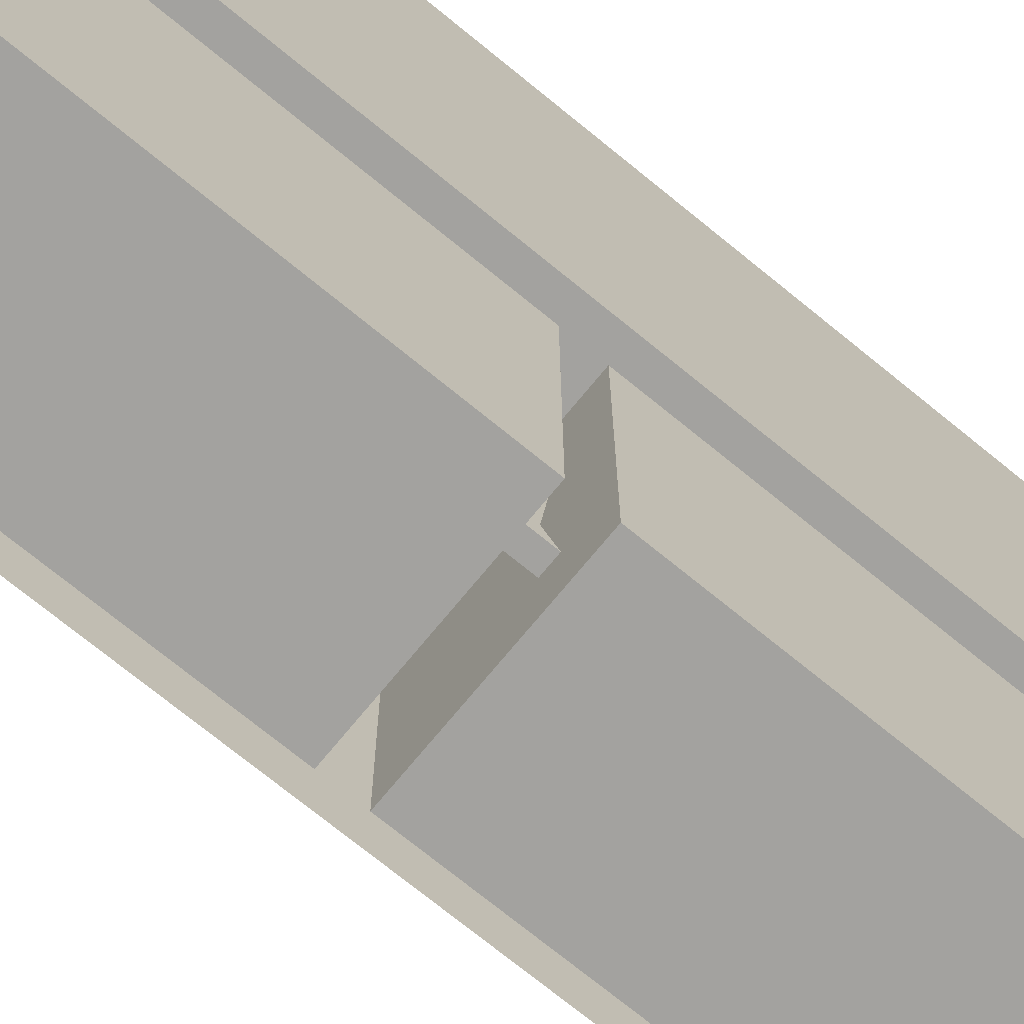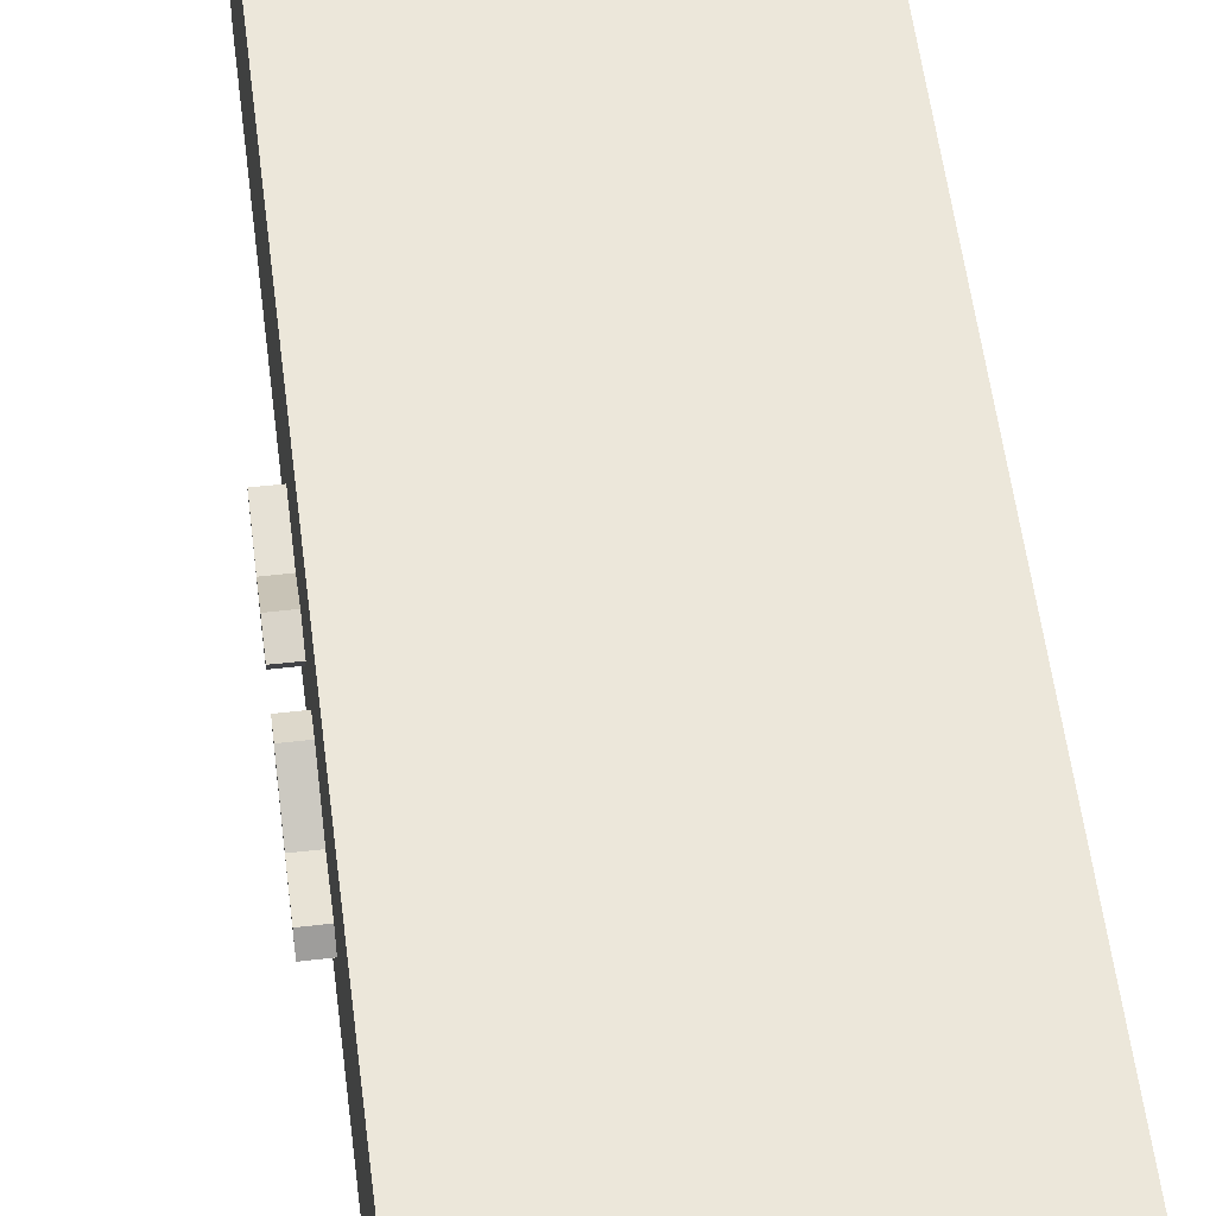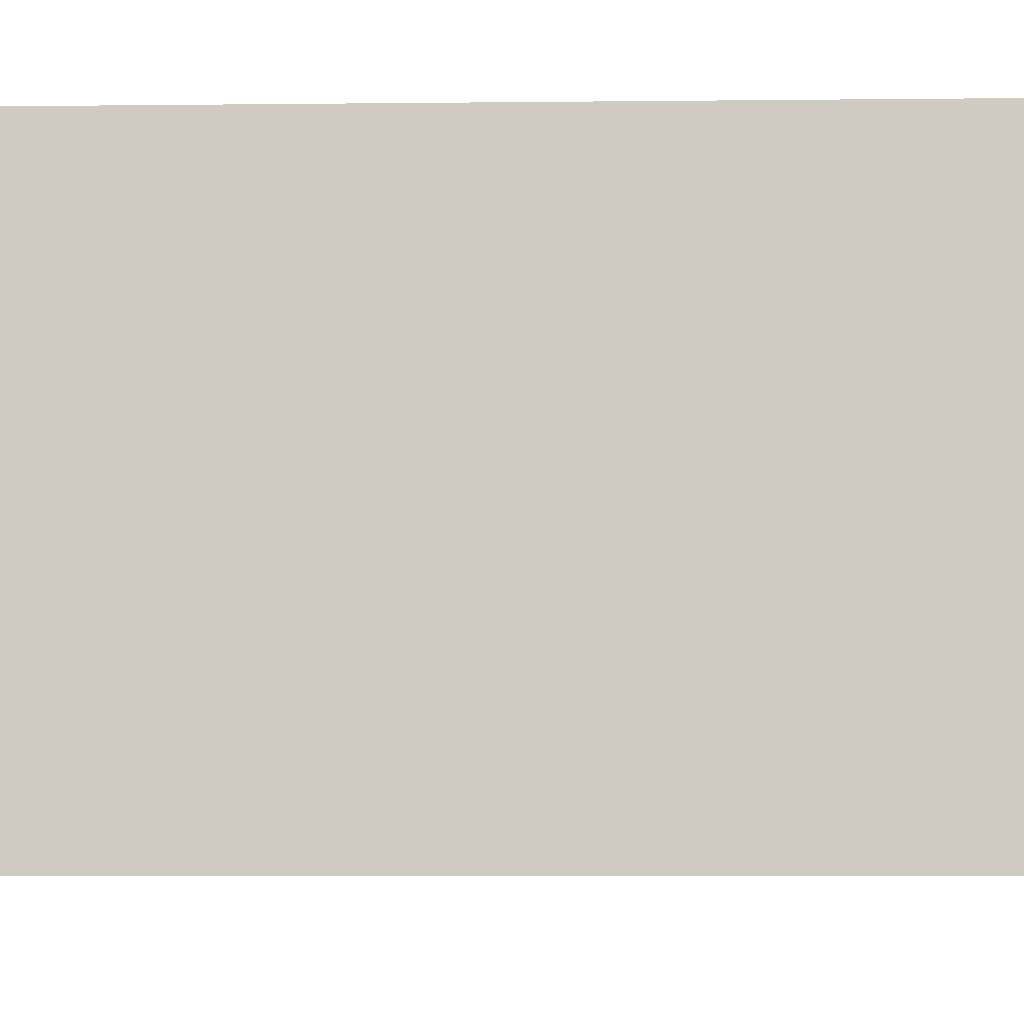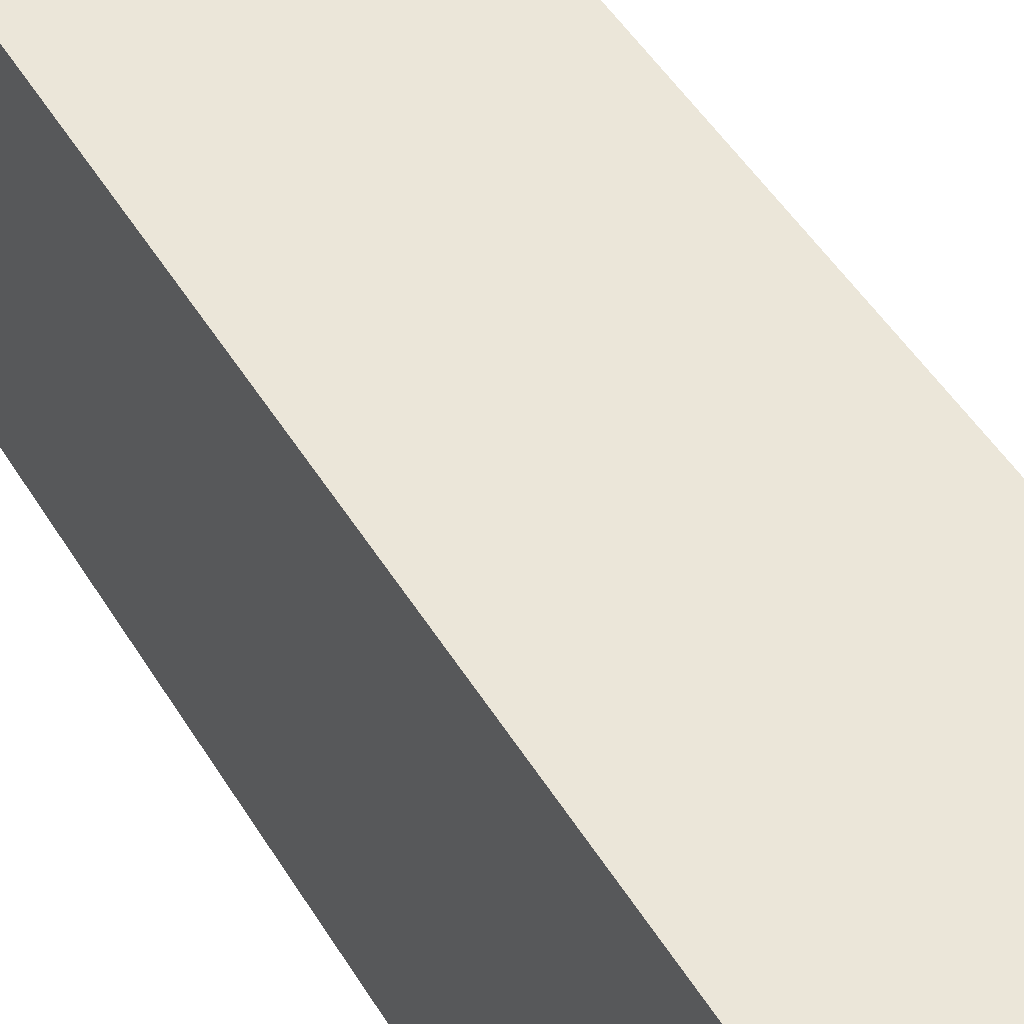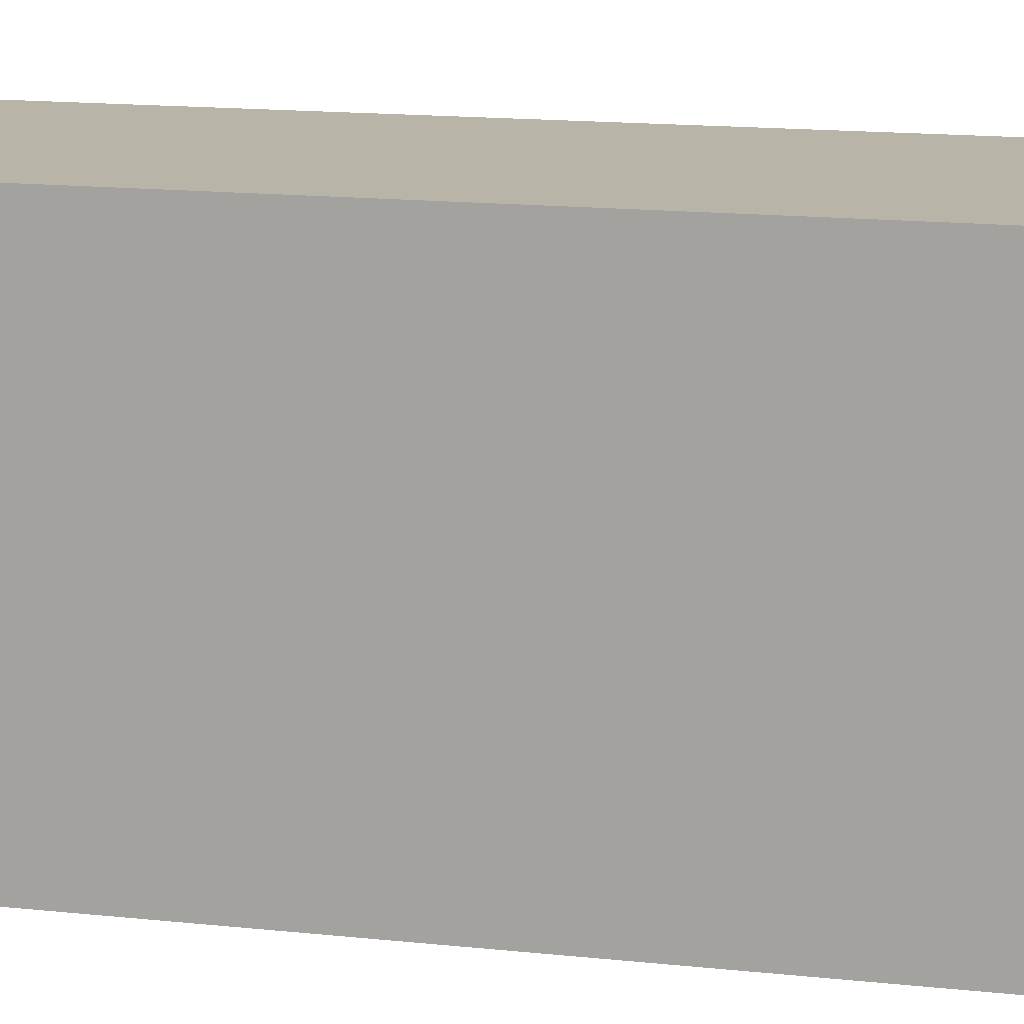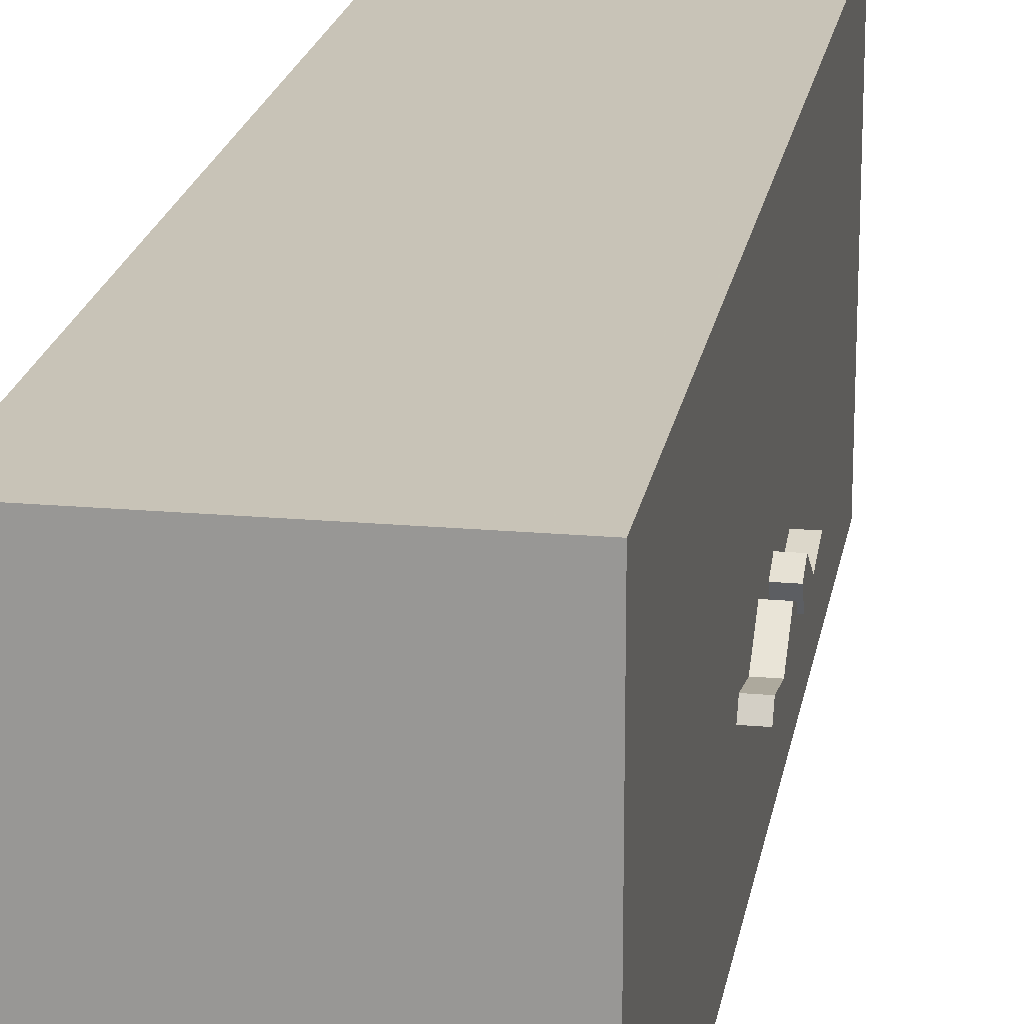
<metadata>
{"format":"obj","ext":"obj","renderer":"f3d","projection":"perspective","resolution":1024,"background":"white","views":[{"elev":-72.4,"azim":-129.3,"up":"+Y"},{"elev":53.8,"azim":173.0,"up":"+Y"},{"elev":-5.7,"azim":-87.6,"up":"+Y"},{"elev":47.7,"azim":-29.7,"up":"+Y"},{"elev":13.1,"azim":-75.1,"up":"+Y"},{"elev":19.8,"azim":9.4,"up":"+Y"}]}
</metadata>
<code>
v -0.5 1.406 -0.125
v -0.0625 1.406 -0.125
v -0.0625 1.406 0.125
v -0.5 1.406 0.125
v -0.0625 1.406 0.9375
v -0.5 1.406 0.9375
v -0.0625 0.75 0.9375
v -0.5 0.75 0.9375
v -0.5 1.406 -0.9375
v -0.5 0.75 -0.9375
v -0.0625 1.406 -0.9375
v 0 1.406 -0.125
v 0 1.406 0.125
v 0 1.406 0.9375
v 0 0.75 0.9375
v 0 1.406 -0.9375
v -0.2656 1.203 -0.6562
v -0.2578 1.266 -0.6875
v -0.2578 1.281 -0.5391
v -0.2734 1.148 -0.6484
v -0.25 1.203 -0.6562
v -0.2422 1.148 -0.6484
v -0.2422 1.133 -0.6172
v -0.25 1.172 -0.5625
v -0.2578 1.172 -0.4922
v -0.2656 1.172 -0.5625
v -0.2734 1.133 -0.6172
v -0.2578 0.9453 -0.6953
v -0.2578 1.062 -0.7812
v -0.2656 1.078 -0.7188
v -0.2734 1.109 -0.6641
v -0.2734 1.094 -0.6328
v -0.2656 1.039 -0.6328
v -0.2578 0.9688 -0.5859
v -0.25 1.039 -0.6328
v -0.2422 1.094 -0.6328
v -0.2422 1.109 -0.6641
v -0.25 1.078 -0.7188
v -0.2422 0.9375 -0.3047
v -0.2422 0.9219 -0.2656
v -0.2422 0.9609 -0.25
v -0.2422 0.9688 -0.2969
v -0.2422 1.117 -0.7109
v -0.2734 0.9375 -0.3047
v -0.2734 0.9688 -0.2969
v -0.2422 1.172 -0.6797
v -0.2734 1.172 -0.6797
v -0.2734 1.117 -0.7109
v -0.2734 0.9219 -0.2656
v -0.2734 0.9609 -0.25
v -0.2656 1.281 0.1094
v -0.2578 1.312 0.2031
v -0.2578 1.164 0.2188
v -0.2734 1.219 0.01562
v -0.25 1.281 0.1094
v -0.2422 1.219 0.01562
v -0.2422 1.188 0.01562
v -0.25 1.156 0.1328
v -0.2578 1.023 0.1406
v -0.2656 1.156 0.1328
v -0.2734 1.188 0.01562
v -0.2578 1.188 -0.2266
v -0.2578 1.297 -0.2031
v -0.2656 1.289 -0.1172
v -0.2734 1.219 -0.02344
v -0.2734 1.188 -0.02344
v -0.2656 1.172 -0.07812
v -0.2578 1 -0.1328
v -0.25 1.172 -0.07812
v -0.2422 1.188 -0.02344
v -0.2422 1.219 -0.02344
v -0.25 1.289 -0.1172
v -0.2422 0.9453 -0.02344
v -0.2422 0.9141 -0.03906
v -0.2422 0.9141 0.02344
v -0.2422 0.9453 0
v -0.2422 1.25 -0.02344
v -0.2734 0.9453 -0.02344
v -0.2734 0.9453 0
v -0.2422 1.25 0.03125
v -0.2734 1.25 0.03125
v -0.2734 1.25 -0.02344
v -0.2734 0.9141 -0.03906
v -0.2734 0.9141 0.02344
v -0.2578 1.273 0.5391
v -0.2578 1.258 0.6875
v -0.2656 1.195 0.6562
v -0.2734 1.141 0.6484
v -0.2734 1.125 0.6172
v -0.2656 1.164 0.5625
v -0.2578 1.164 0.4922
v -0.25 1.164 0.5625
v -0.2422 1.125 0.6172
v -0.2422 1.141 0.6484
v -0.25 1.195 0.6562
v -0.2656 1.07 0.7188
v -0.2578 1.055 0.7812
v -0.2578 0.9375 0.6953
v -0.2734 1.102 0.6641
v -0.25 1.07 0.7188
v -0.2422 1.102 0.6641
v -0.2422 1.086 0.6328
v -0.25 1.031 0.6328
v -0.2578 0.9609 0.5859
v -0.2656 1.031 0.6328
v -0.2734 1.086 0.6328
v -0.2422 0.9531 0.25
v -0.2422 0.9141 0.2656
v -0.2422 0.9297 0.3047
v -0.2422 0.9609 0.2969
v -0.2734 0.9609 0.2969
v -0.2734 0.9531 0.25
v -0.2734 0.9141 0.2656
v -0.2734 0.9297 0.3047
v -0.2422 1.109 0.7109
v -0.2734 1.164 0.6797
v -0.2734 1.109 0.7109
v -0.2422 1.164 0.6797
v 0.03125 0.9844 0.1328
v 0.03125 1 0.2109
v 0 1 0.2109
v 0 0.9844 0.1328
v 0.03125 1.031 0.0625
v 0.03125 0.9766 0.04688
v 0.03125 0.9609 0.1094
v 0.03125 0.9766 0.2266
v 0 0.9766 0.2266
v 0 0.9609 0.1094
v 0.03125 1.016 0.02344
v 0 1.031 0.0625
v 0 1.016 0.02344
v 0 0.9766 0.04688
v 0 0.9844 -0.1328
v 0 1 -0.2109
v 0.03125 1 -0.2109
v 0.03125 0.9844 -0.1328
v 0 1.031 -0.0625
v 0.03125 1.031 -0.0625
v 0 1.016 -0.02344
v 0.03125 1.016 -0.02344
v 0 0.9766 -0.04688
v 0.03125 0.9766 -0.04688
v 0 0.9609 -0.1094
v 0.03125 0.9609 -0.1094
v 0 0.9766 -0.2266
v 0.03125 0.9766 -0.2266
v 0 0.875 -0.0625
v 0 0.8438 -0.03125
v 0 1.344 -0.03125
v 0 1.312 -0.0625
v 0 1.312 -0.8438
v 0 0.875 -0.8438
v 0 0.8438 -0.875
v 0 0.75 -0.9375
v 0 0.8438 0.03125
v -0.3438 0.8438 -0.03125
v -0.3438 0.8438 -0.875
v 0 1.344 -0.875
v -0.0625 0.75 -0.9375
v 0 1.344 0.03125
v 0 1.344 0.875
v 0 0.8438 0.875
v 0 0.875 0.8438
v 0 0.875 0.0625
v -0.3438 0.8438 0.03125
v -0.3438 1.344 0.03125
v -0.3438 1.344 0.875
v -0.3438 0.8438 0.875
v 0 1.312 0.8438
v 0 1.312 0.0625
v -0.3438 1.344 -0.03125
v -0.3438 1.344 -0.875
f 1 2 3
f 1 3 4
f 4 3 5
f 4 5 6
f 6 5 7
f 6 7 8
f 6 8 9
f 9 8 10
f 9 10 11
f 9 11 2
f 9 2 1
f 2 12 13
f 2 13 3
f 3 13 14
f 3 14 5
f 5 14 15
f 5 15 7
f 11 16 12
f 11 12 2
f 17 18 19
f 17 19 20
f 17 20 21
f 17 21 18
f 18 21 19
f 19 21 22
f 19 22 23
f 19 23 24
f 19 24 25
f 19 25 26
f 19 26 27
f 19 27 20
f 21 20 22
f 23 27 26
f 23 26 24
f 24 26 25
f 28 29 30
f 28 30 31
f 28 31 32
f 28 32 33
f 28 33 34
f 28 34 35
f 28 35 36
f 28 36 37
f 28 37 38
f 28 38 29
f 29 38 30
f 30 38 31
f 31 38 37
f 35 33 32
f 35 32 36
f 34 33 35
f 39 40 41
f 39 41 42
f 39 42 43
f 39 43 44
f 39 44 42
f 42 44 45
f 42 45 46
f 42 46 43
f 43 46 47
f 43 47 48
f 43 48 44
f 44 48 47
f 44 47 45
f 44 45 49
f 44 49 40
f 44 40 39
f 45 50 49
f 49 50 41
f 49 41 40
f 41 50 45
f 41 45 42
f 45 47 46
f 51 52 53
f 51 53 54
f 51 54 55
f 51 55 52
f 52 55 53
f 53 55 56
f 53 56 57
f 53 57 58
f 53 58 59
f 53 59 60
f 53 60 61
f 53 61 54
f 55 54 56
f 57 61 60
f 57 60 58
f 58 60 59
f 62 63 64
f 62 64 65
f 62 65 66
f 62 66 67
f 62 67 68
f 62 68 69
f 62 69 70
f 62 70 71
f 62 71 72
f 62 72 63
f 63 72 64
f 64 72 65
f 65 72 71
f 69 67 66
f 69 66 70
f 68 67 69
f 73 74 75
f 73 75 76
f 73 76 77
f 73 77 78
f 73 78 76
f 76 78 79
f 76 79 80
f 76 80 77
f 77 80 81
f 77 81 82
f 77 82 78
f 78 82 81
f 78 81 79
f 78 79 83
f 78 83 74
f 78 74 73
f 79 84 83
f 83 84 75
f 83 75 74
f 75 84 79
f 75 79 76
f 79 81 80
f 85 86 87
f 85 87 88
f 85 88 89
f 85 89 90
f 85 90 91
f 85 91 92
f 85 92 93
f 85 93 94
f 85 94 95
f 85 95 86
f 86 95 87
f 87 95 88
f 88 95 94
f 90 89 93
f 90 93 92
f 90 92 91
f 96 97 98
f 96 98 99
f 96 99 100
f 96 100 97
f 97 100 98
f 98 100 101
f 98 101 102
f 98 102 103
f 98 103 104
f 98 104 105
f 98 105 106
f 98 106 99
f 100 99 101
f 106 105 103
f 106 103 102
f 103 105 104
f 107 108 109
f 107 109 110
f 107 110 111
f 107 111 112
f 107 112 113
f 107 113 108
f 108 113 114
f 108 114 109
f 109 114 115
f 109 115 110
f 109 110 114
f 114 110 111
f 114 111 116
f 114 116 117
f 114 117 115
f 115 117 116
f 115 116 118
f 115 118 110
f 110 118 111
f 111 118 116
f 113 112 111
f 113 111 114
f 119 120 121
f 119 121 122
f 119 122 123
f 119 123 124
f 119 124 125
f 119 125 120
f 120 125 126
f 120 126 127
f 120 127 121
f 126 125 128
f 126 128 127
f 129 123 130
f 129 130 131
f 129 131 124
f 129 124 123
f 123 122 130
f 125 124 132
f 125 132 128
f 124 131 132
f 133 134 135
f 133 135 136
f 133 136 137
f 137 136 138
f 137 138 139
f 139 138 140
f 139 140 141
f 141 140 142
f 141 142 143
f 143 142 144
f 143 144 145
f 145 144 146
f 145 146 134
f 134 146 135
f 135 146 136
f 136 146 144
f 136 144 140
f 136 140 138
f 140 144 142
f 147 148 149
f 147 149 150
f 147 150 151
f 147 151 152
f 147 152 153
f 147 153 148
f 148 153 154
f 148 154 15
f 148 15 155
f 148 155 149
f 148 149 156
f 148 156 153
f 153 156 157
f 153 157 158
f 153 158 154
f 154 158 16
f 154 16 159
f 159 16 11
f 159 11 10
f 158 153 152
f 158 152 151
f 158 151 150
f 158 150 149
f 158 149 16
f 16 149 12
f 12 149 160
f 12 160 13
f 13 160 161
f 13 161 14
f 14 161 15
f 15 161 162
f 15 162 155
f 155 162 163
f 155 163 164
f 155 164 160
f 155 160 149
f 160 155 165
f 160 165 166
f 166 165 167
f 167 165 168
f 167 168 161
f 161 168 162
f 162 168 155
f 155 168 165
f 163 162 161
f 163 161 169
f 163 169 170
f 163 170 164
f 164 170 160
f 160 170 169
f 160 169 161
f 171 172 157
f 171 157 156
f 171 156 149
f 158 157 172

</code>
